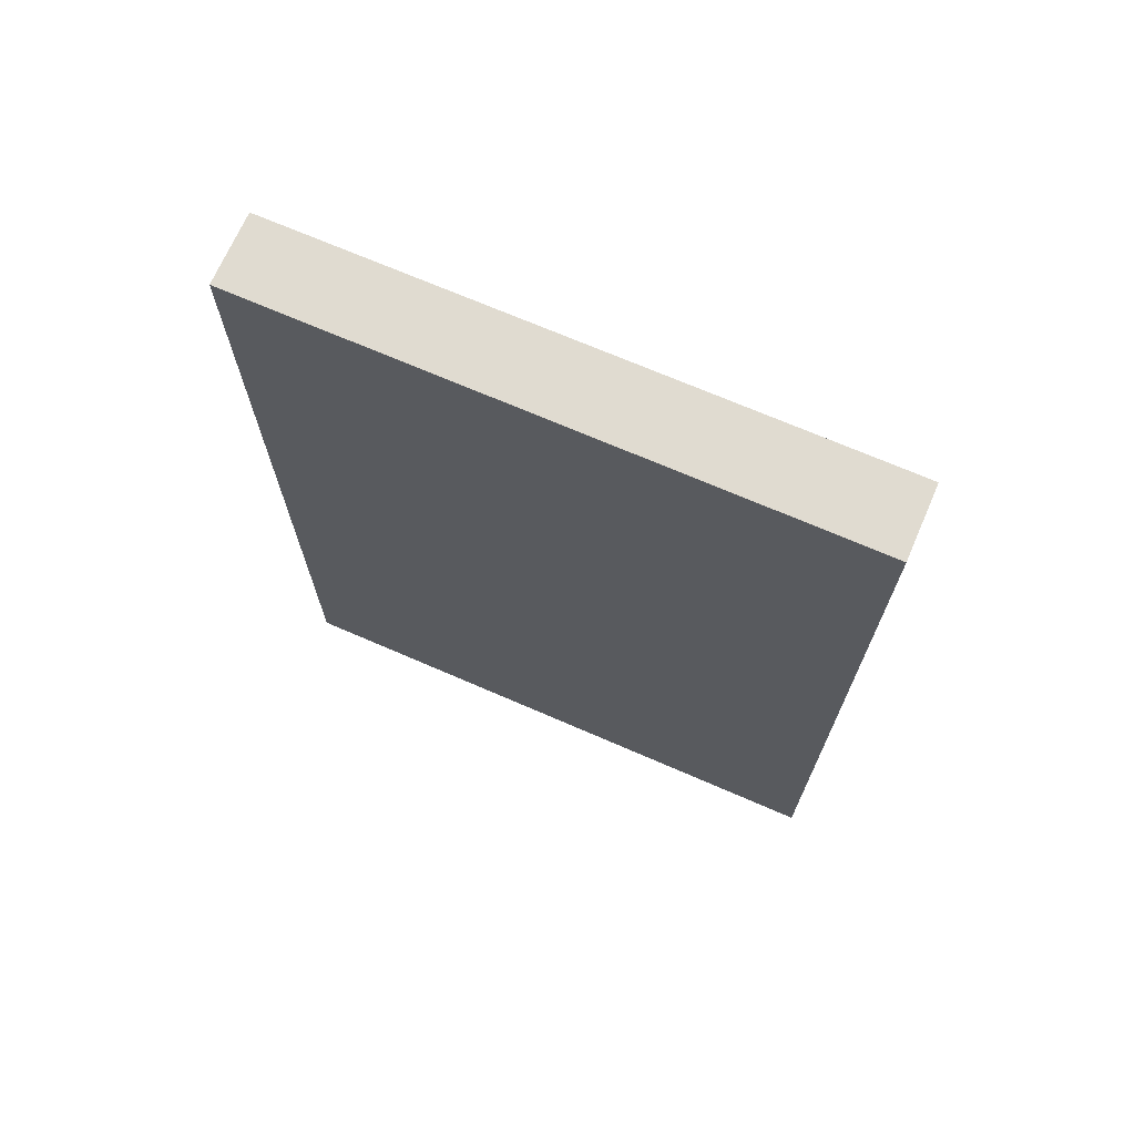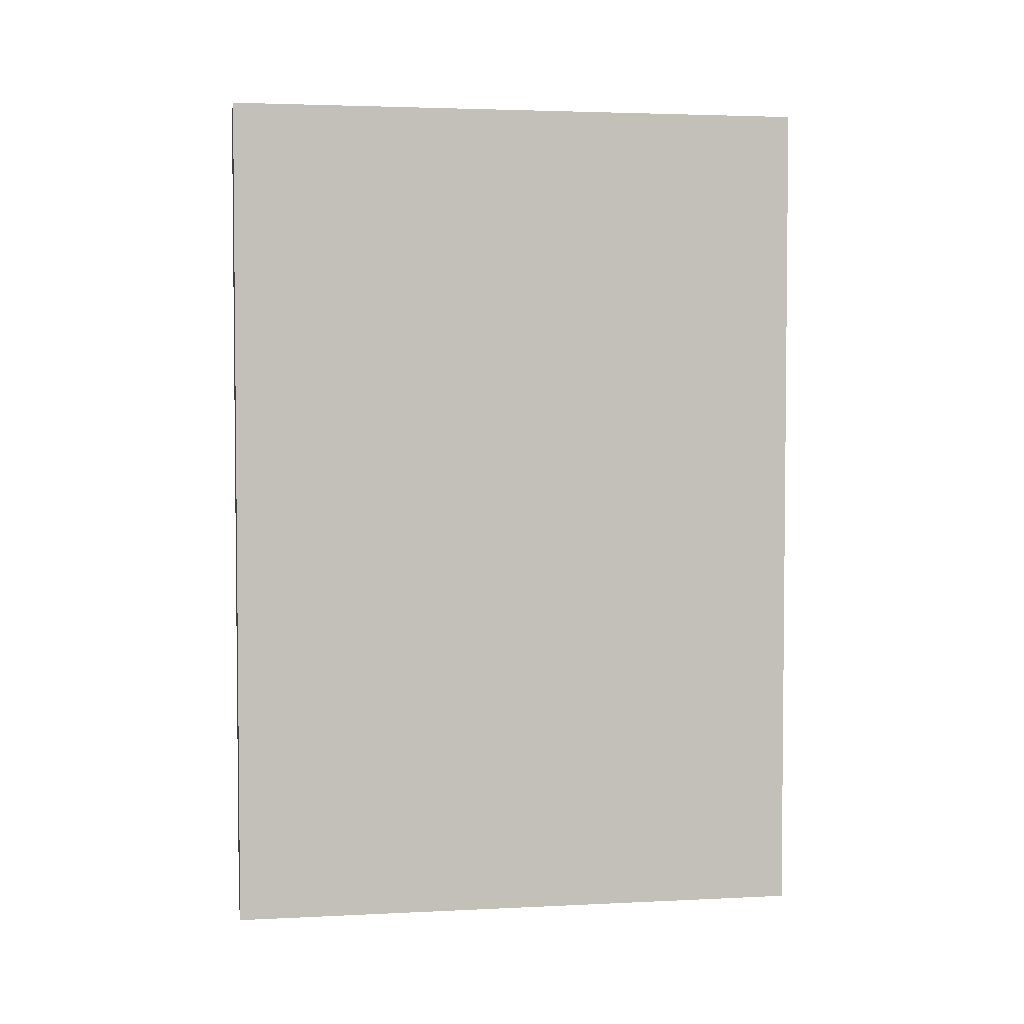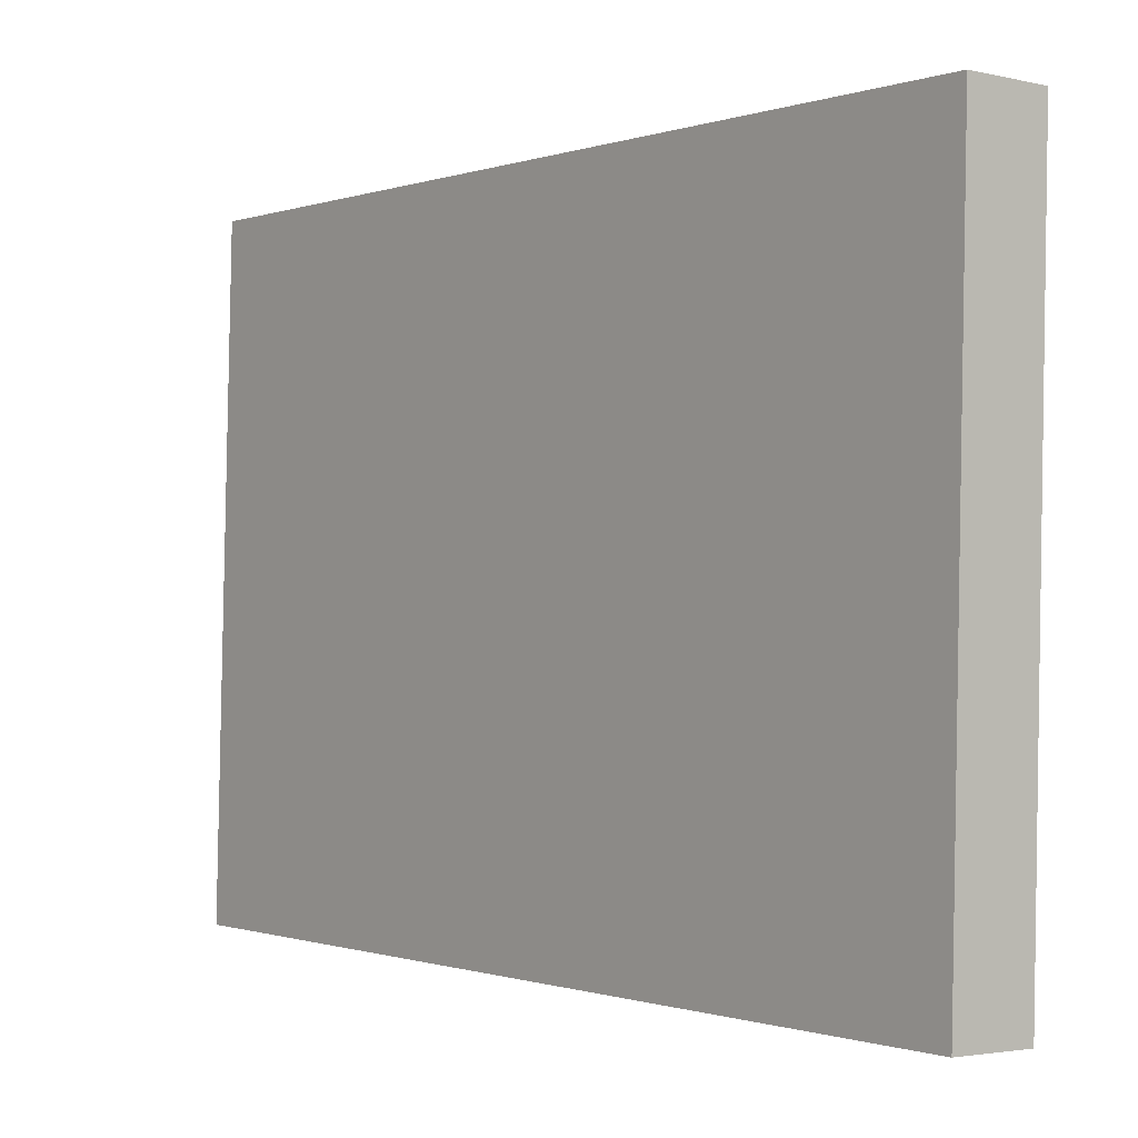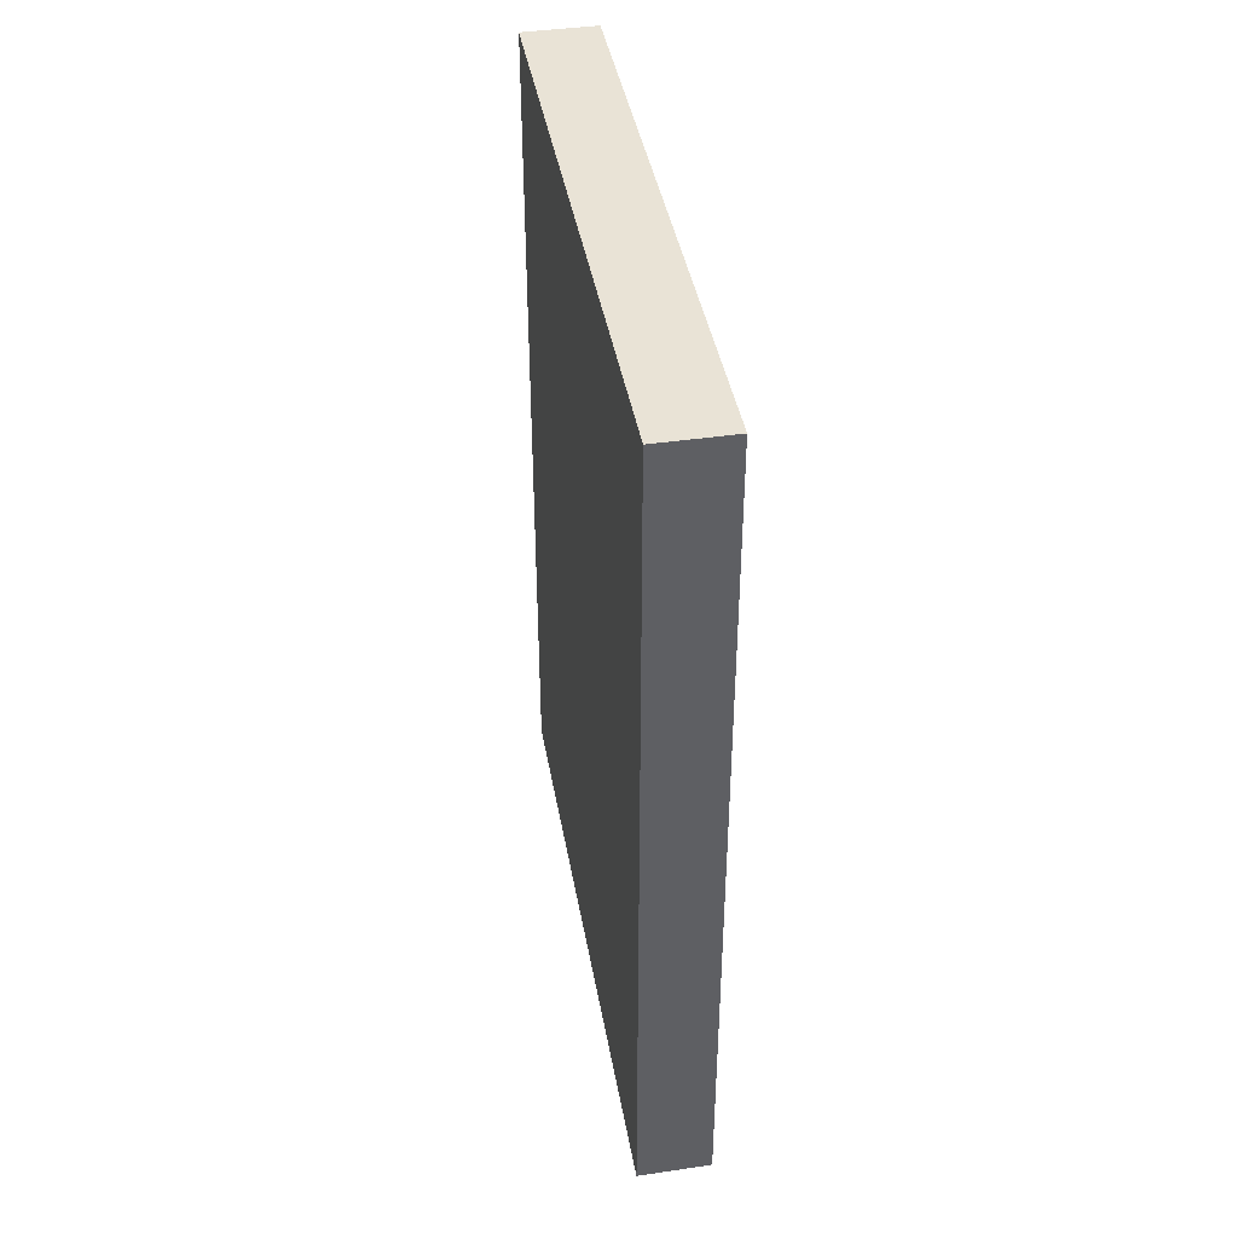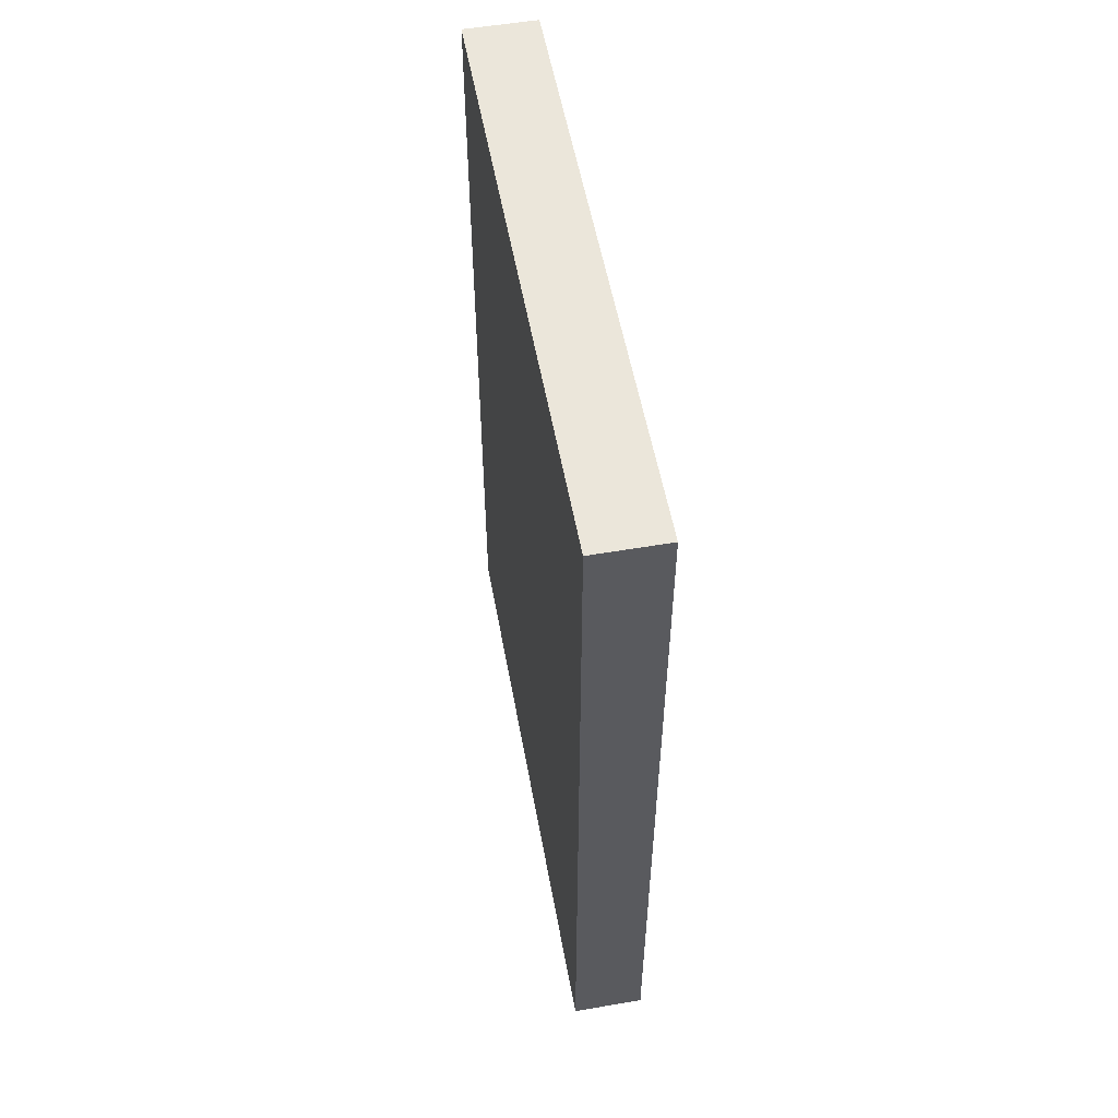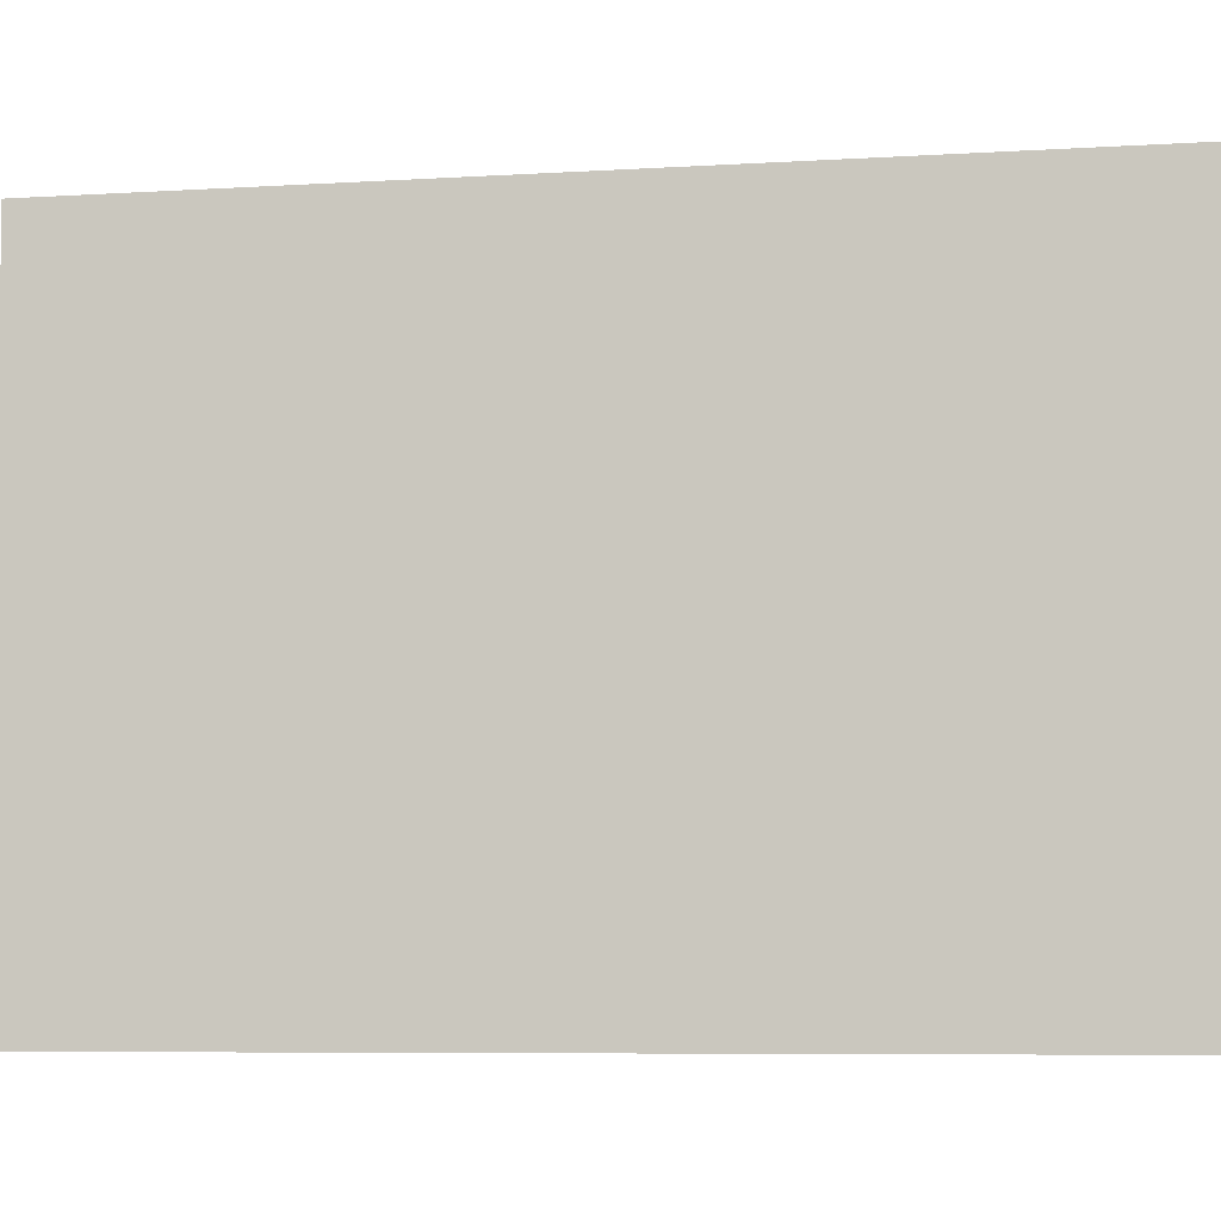
<metadata>
{"format":"obj","ext":"obj","renderer":"f3d","projection":"perspective","resolution":1024,"background":"white","views":[{"elev":70.0,"azim":-67.9,"up":"+Y"},{"elev":3.4,"azim":-100.8,"up":"+Y"},{"elev":-0.6,"azim":142.0,"up":"+Z"},{"elev":42.0,"azim":-11.4,"up":"+Y"},{"elev":54.8,"azim":-11.7,"up":"+Y"},{"elev":-7.5,"azim":-80.4,"up":"+Z"}]}
</metadata>
<code>
o mesh132/mesh132-geometry#mesh132-geometry
v 0.4292 -0.1337 0.0439
v 0.429 -0.1337 0.0552
v 0.4306 -0.1337 0.04393
v 0.4292 -0.1499 0.0439
v 0.4303 -0.1337 0.05524
v 0.429 -0.1499 0.0552
v 0.4303 -0.1499 0.05524
v 0.4306 -0.1499 0.04393
f 1 2 3
f 3 2 1
f 1 4 2
f 2 4 1
f 5 3 2
f 2 3 5
f 1 3 4
f 4 3 1
f 6 2 4
f 4 2 6
f 5 7 3
f 3 7 5
f 5 2 7
f 7 2 5
f 8 4 3
f 3 4 8
f 6 7 2
f 2 7 6
f 6 4 7
f 7 4 6
f 8 3 7
f 7 3 8
f 8 7 4
f 4 7 8

</code>
